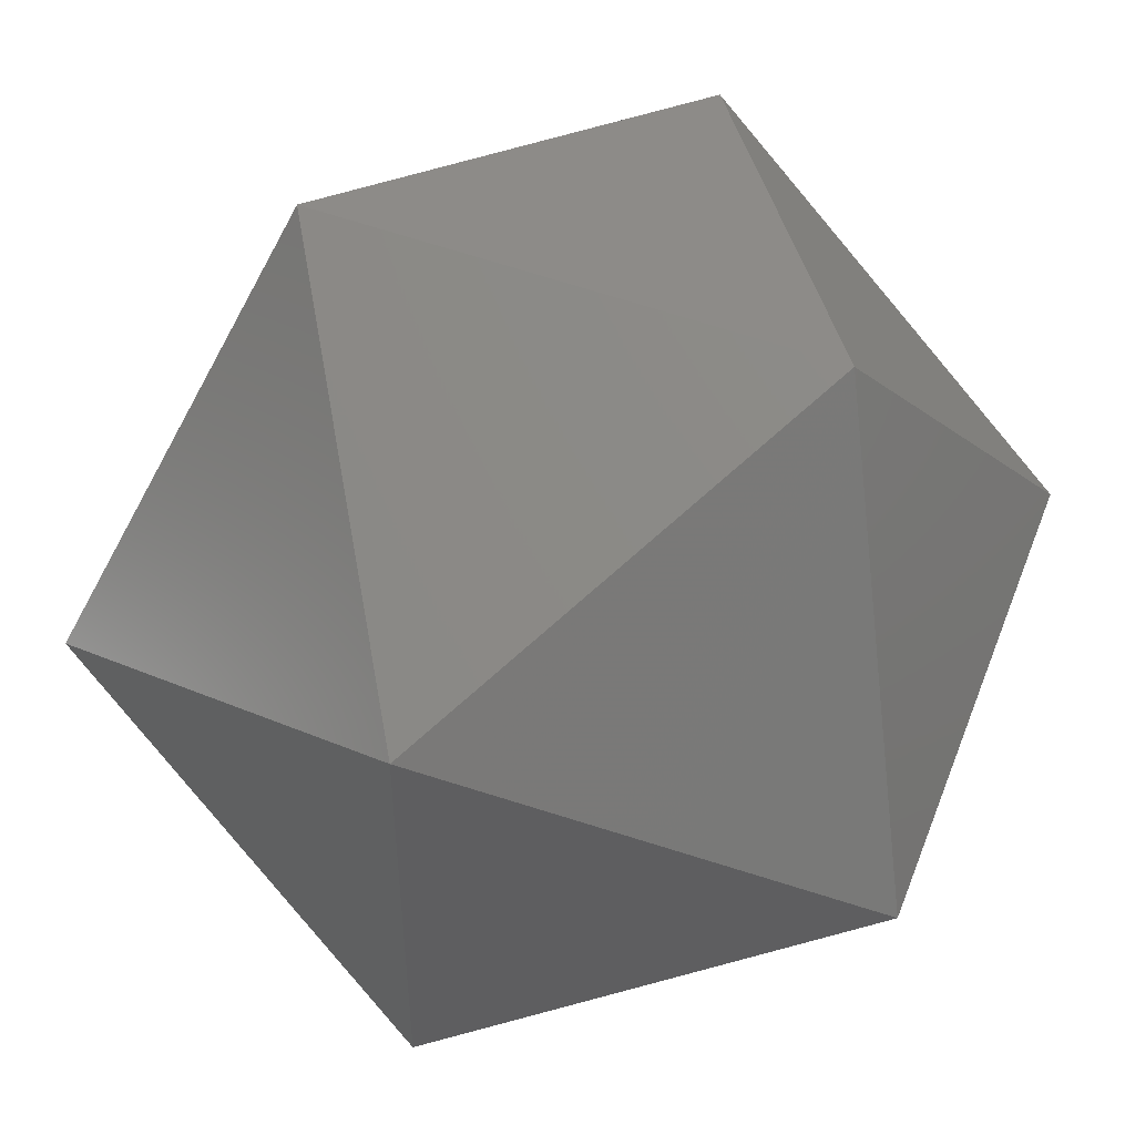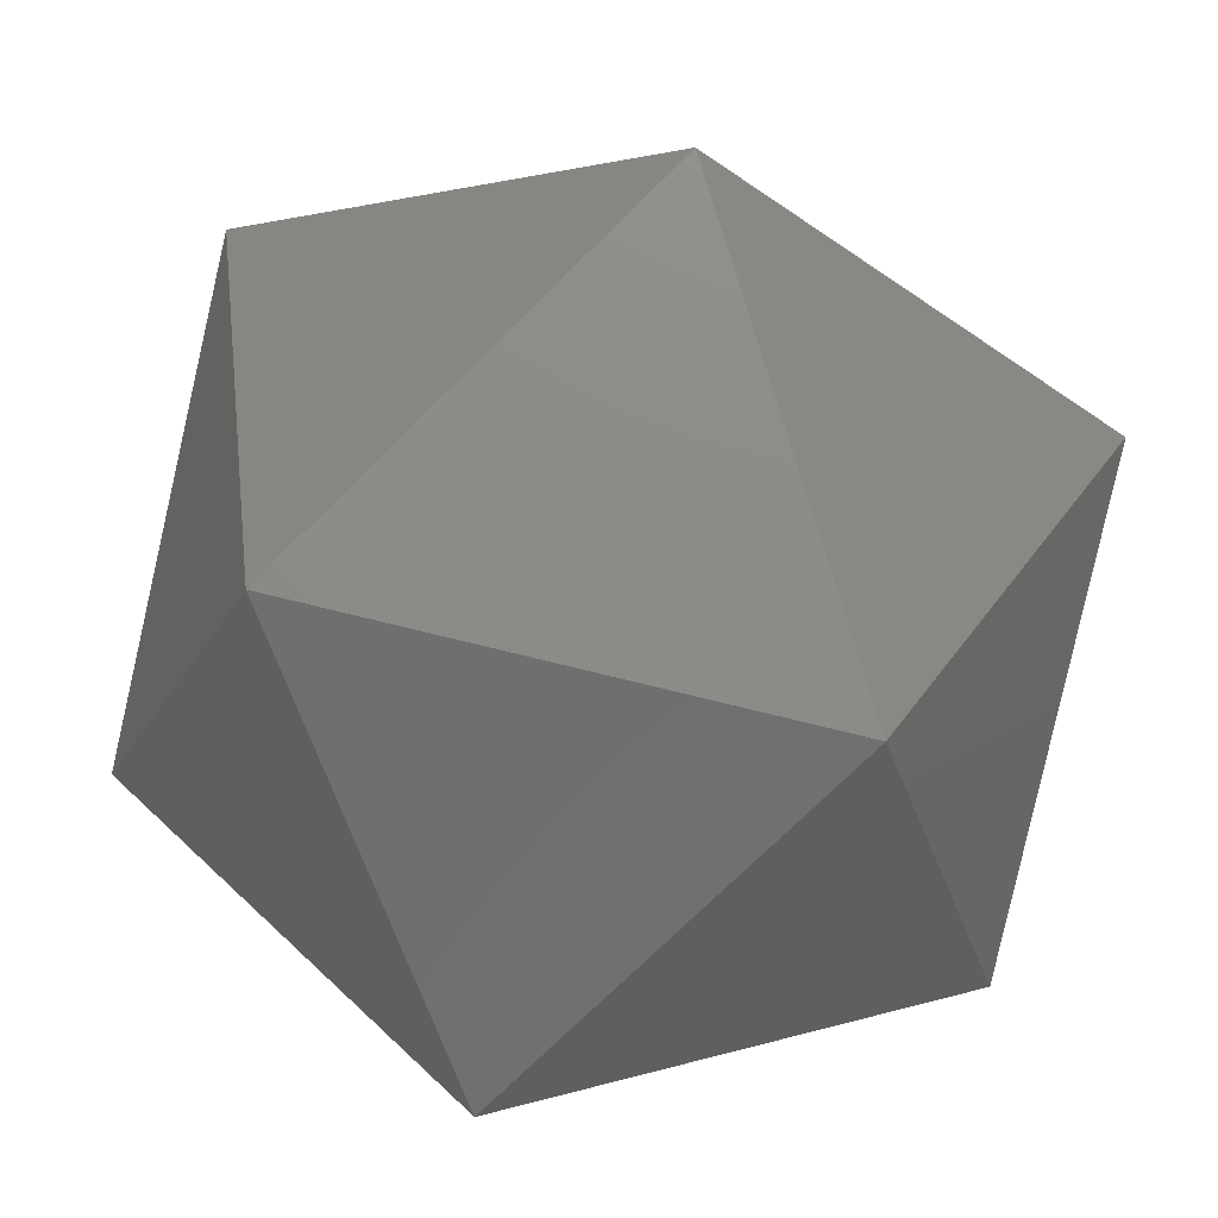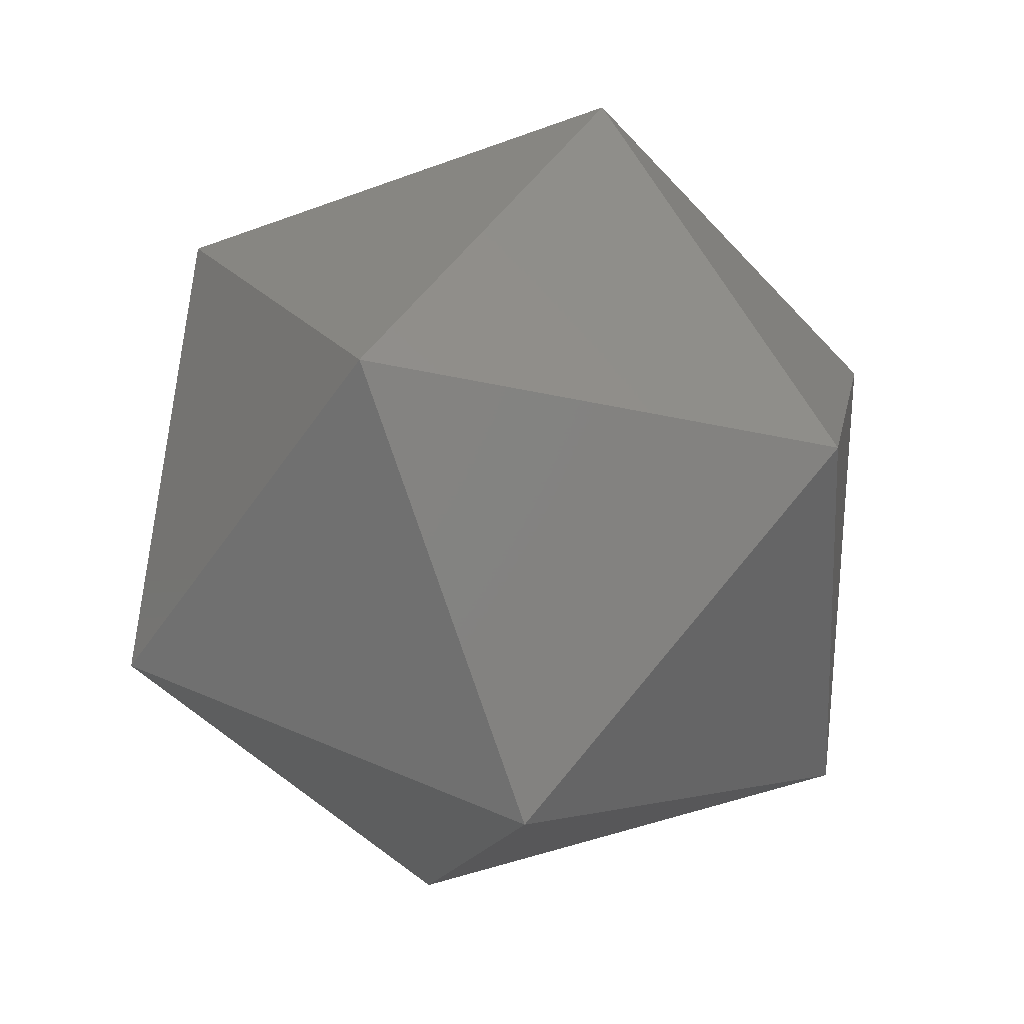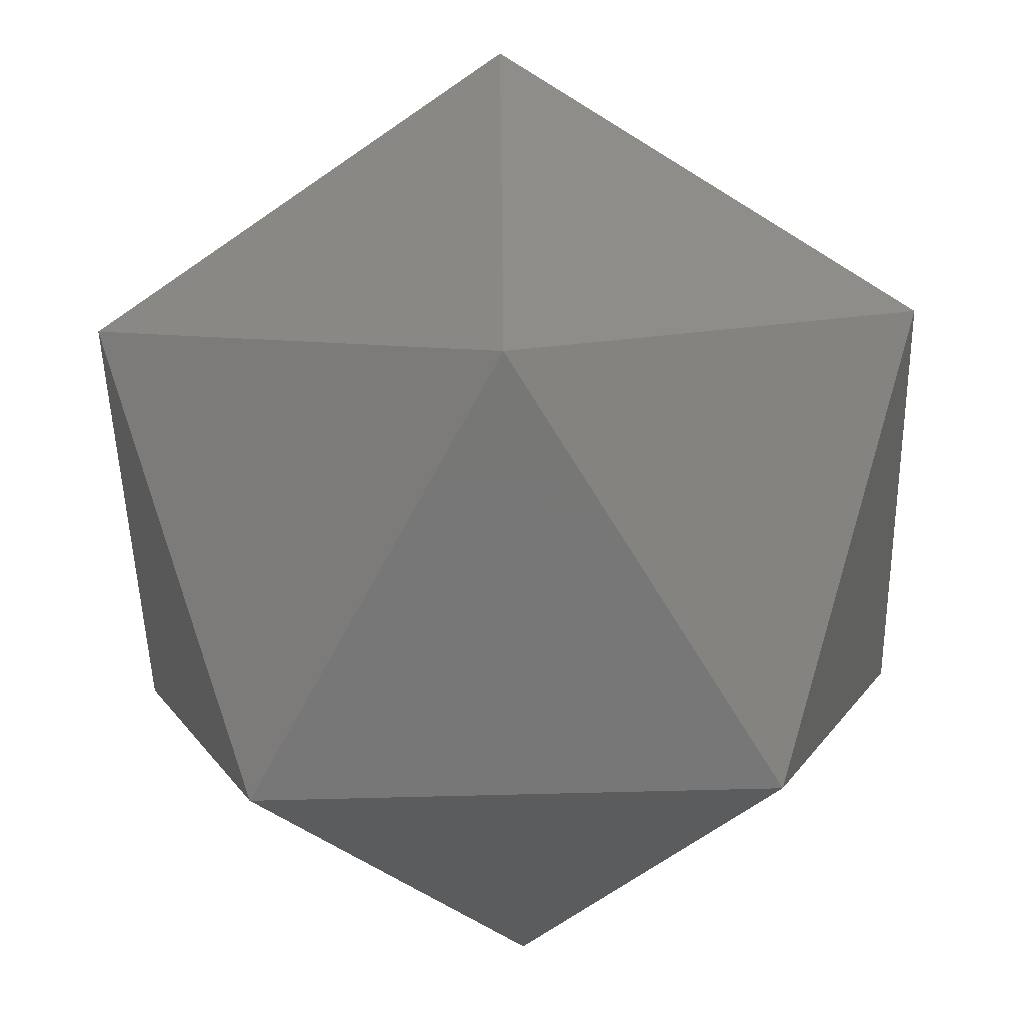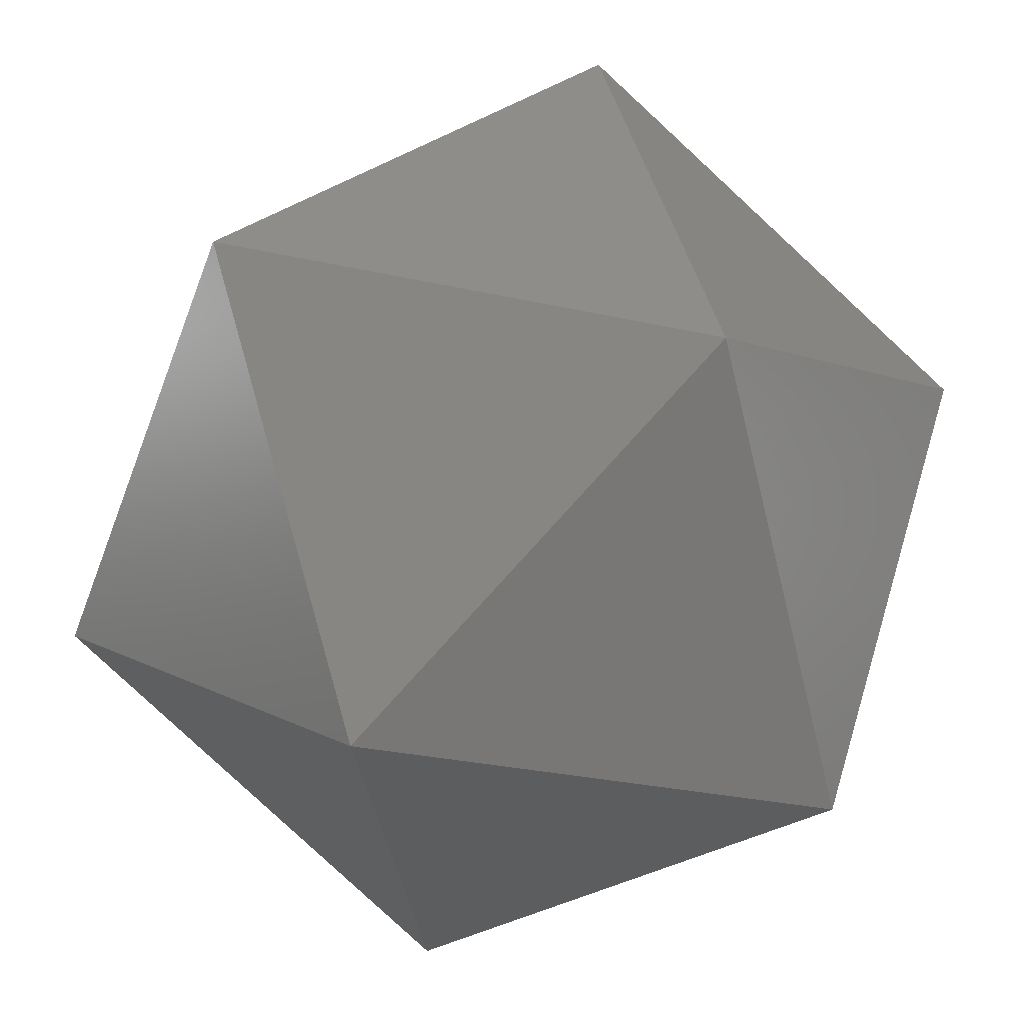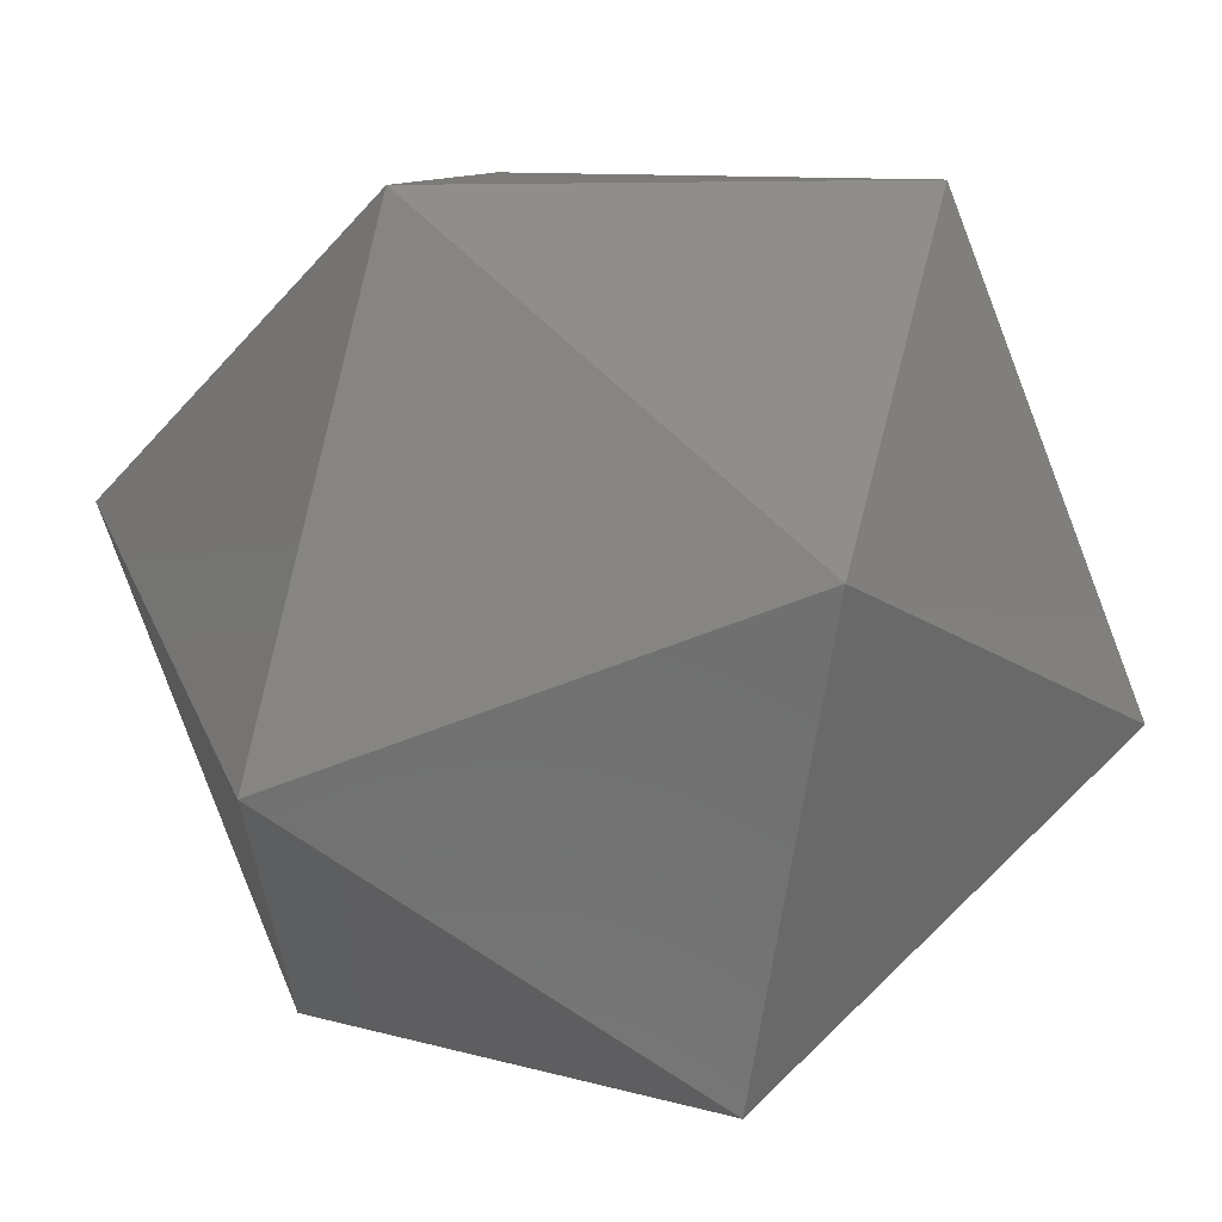
<metadata>
{"format":"stl","ext":"stl","renderer":"f3d","projection":"perspective","resolution":1024,"background":"white","views":[{"elev":-36.0,"azim":-91.5,"up":"+Z"},{"elev":75.7,"azim":132.5,"up":"+Z"},{"elev":-37.4,"azim":-14.5,"up":"+Y"},{"elev":-70.0,"azim":0.3,"up":"+Z"},{"elev":39.2,"azim":137.0,"up":"+Z"},{"elev":9.0,"azim":-143.1,"up":"+Z"}]}
</metadata>
<code>
# stl→obj: 12 verts, 20 faces
v 9.337 5.135 10.66
v 5.77 3.175 0.001077
v 0.2232 10.66 6.588
v 9.114 -5.522 6.586
v 5.633 -3.414 17.24
v -0.2232 -10.66 10.66
v 0.1381 6.586 17.24
v -5.77 -3.175 17.24
v -9.114 5.522 10.66
v -9.337 -5.135 6.586
v -5.633 3.414 0.00118
v -0.1381 -6.586 0
f 1 2 3
f 2 1 4
f 5 4 1
f 4 5 6
f 7 1 3
f 1 7 5
f 8 5 7
f 5 8 6
f 9 7 3
f 7 9 8
f 10 8 9
f 8 10 6
f 11 9 3
f 9 11 10
f 12 10 11
f 10 12 6
f 2 11 3
f 11 2 12
f 4 12 2
f 12 4 6

</code>
